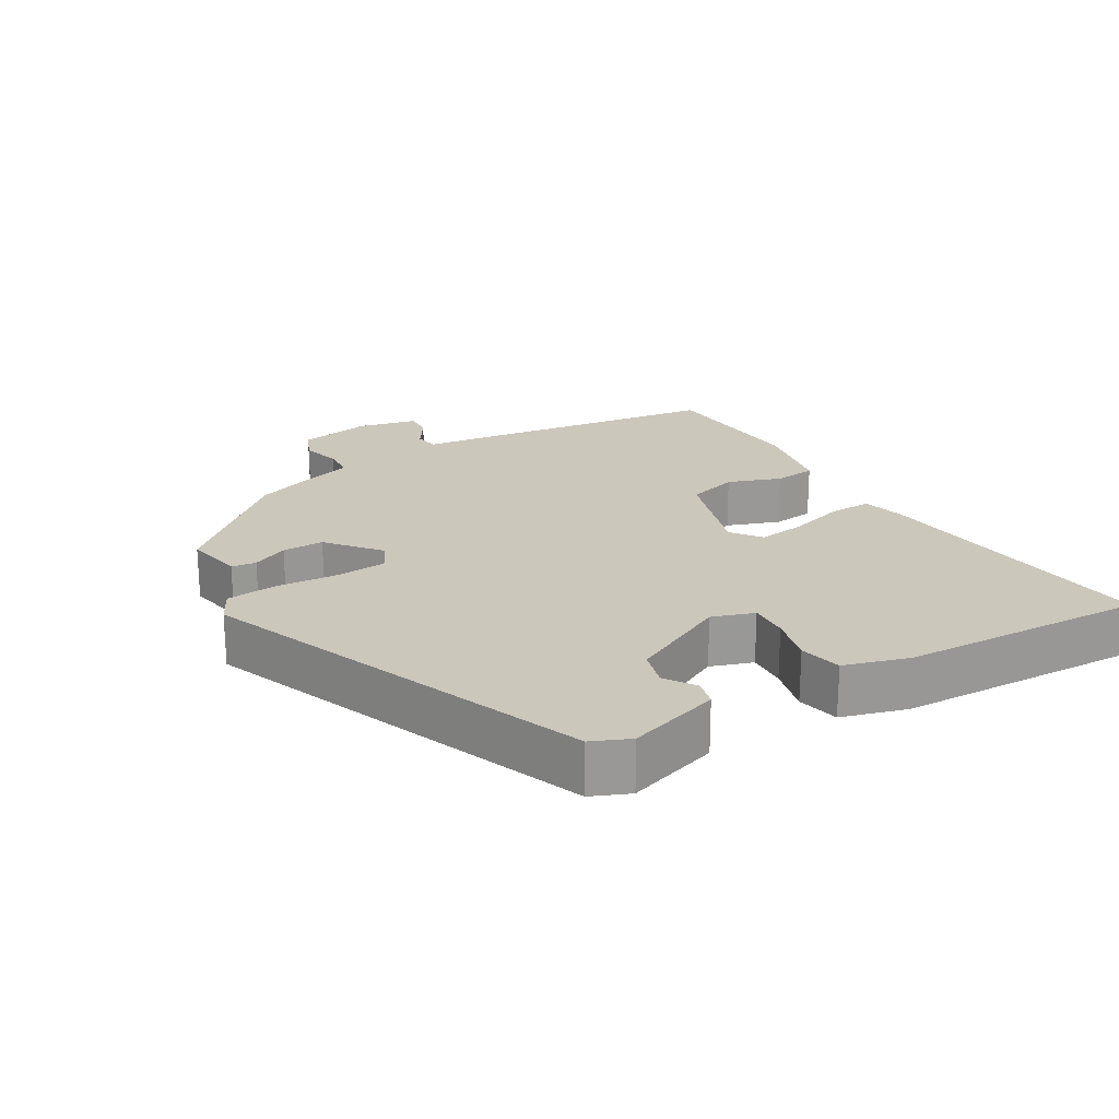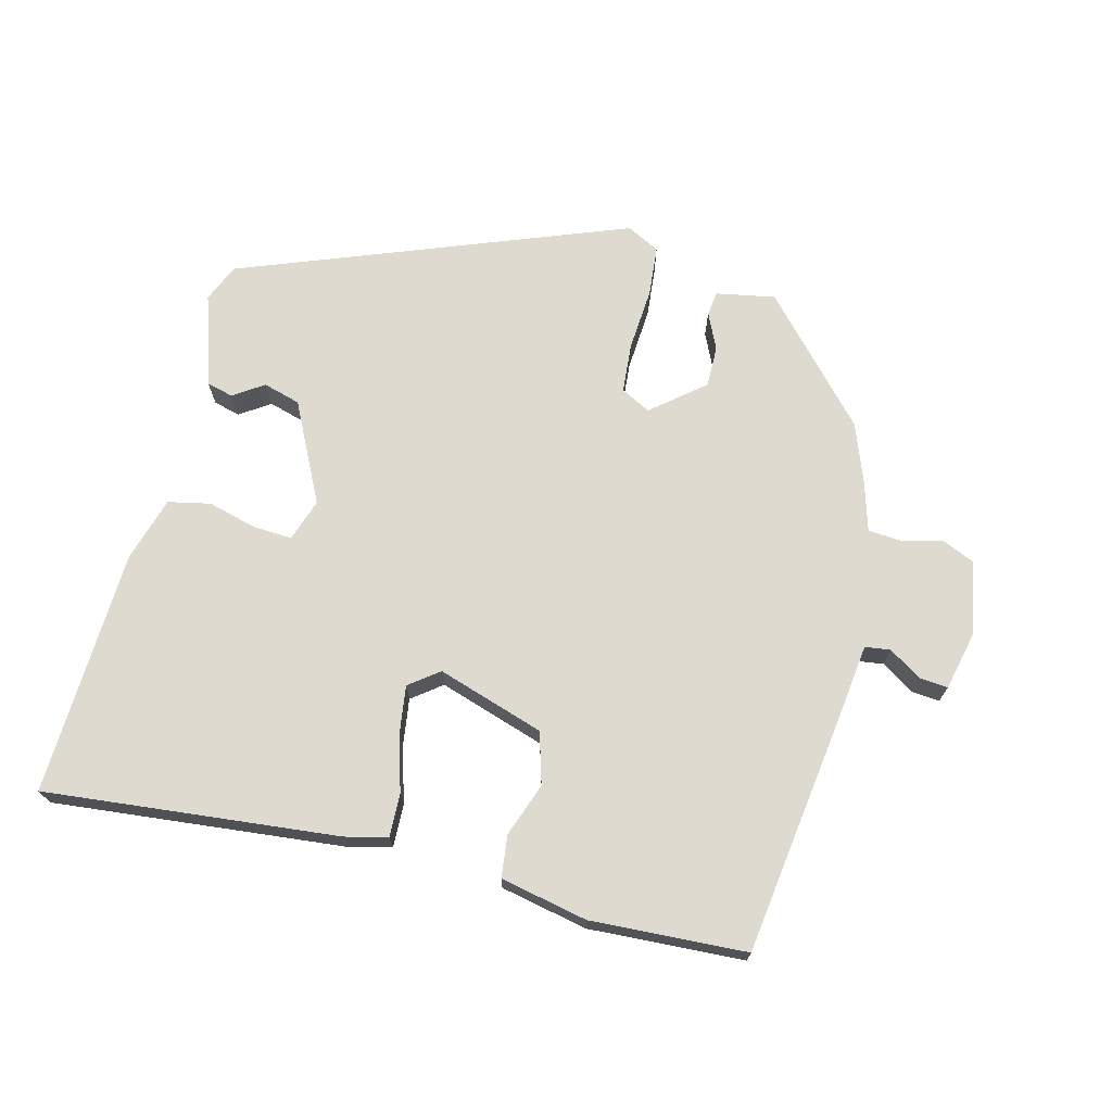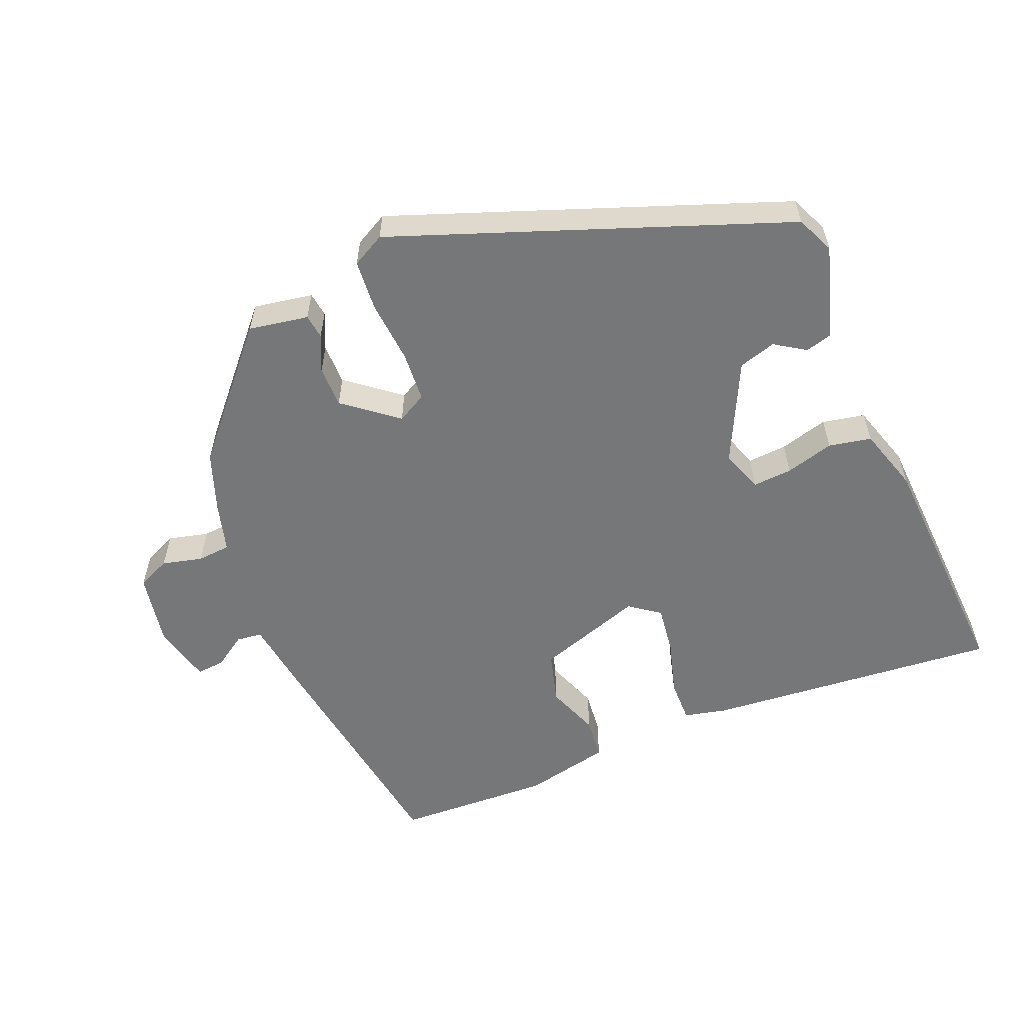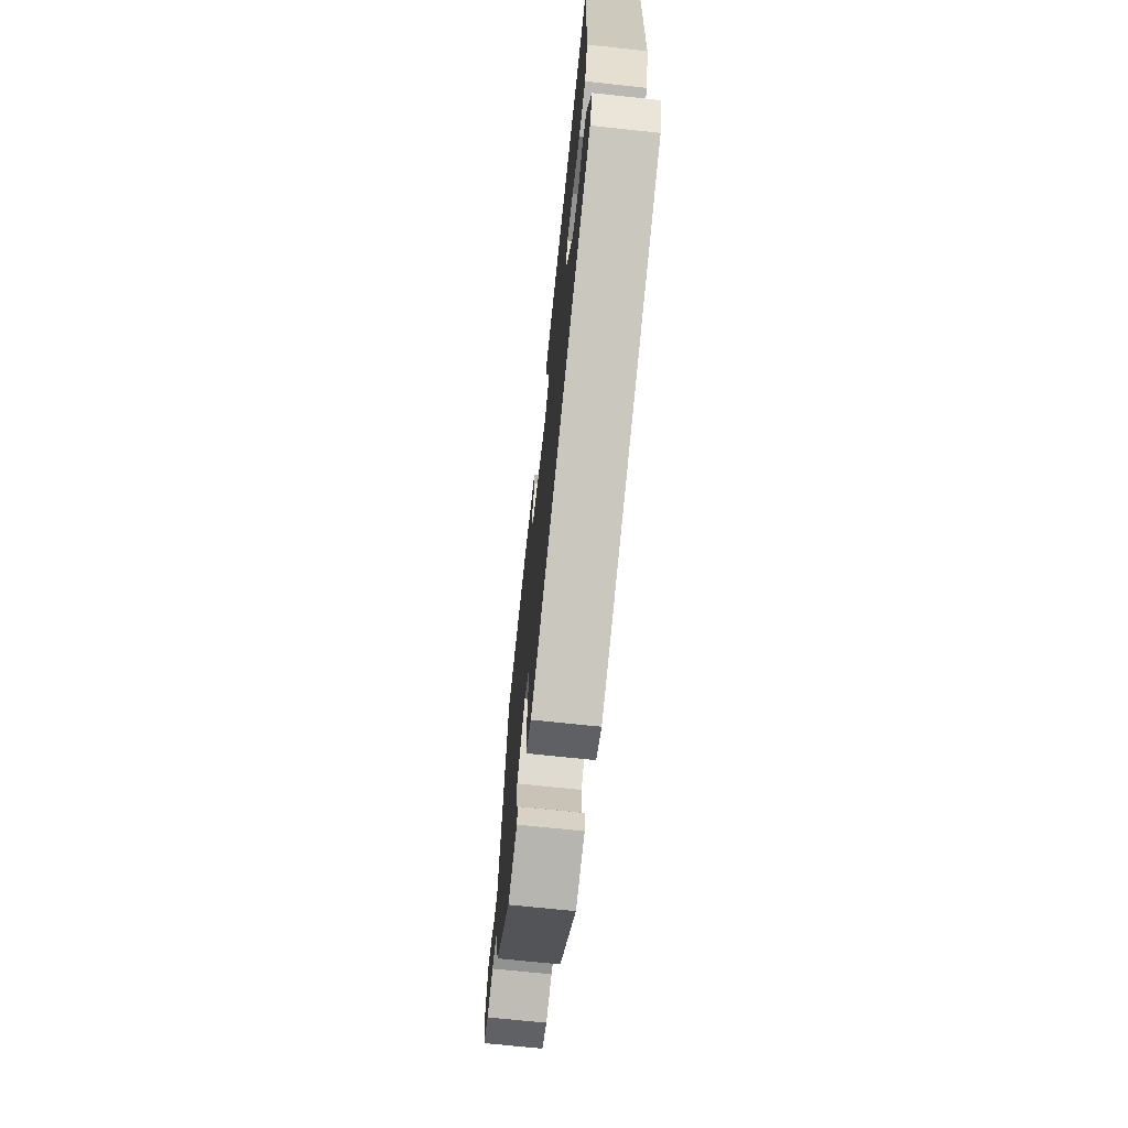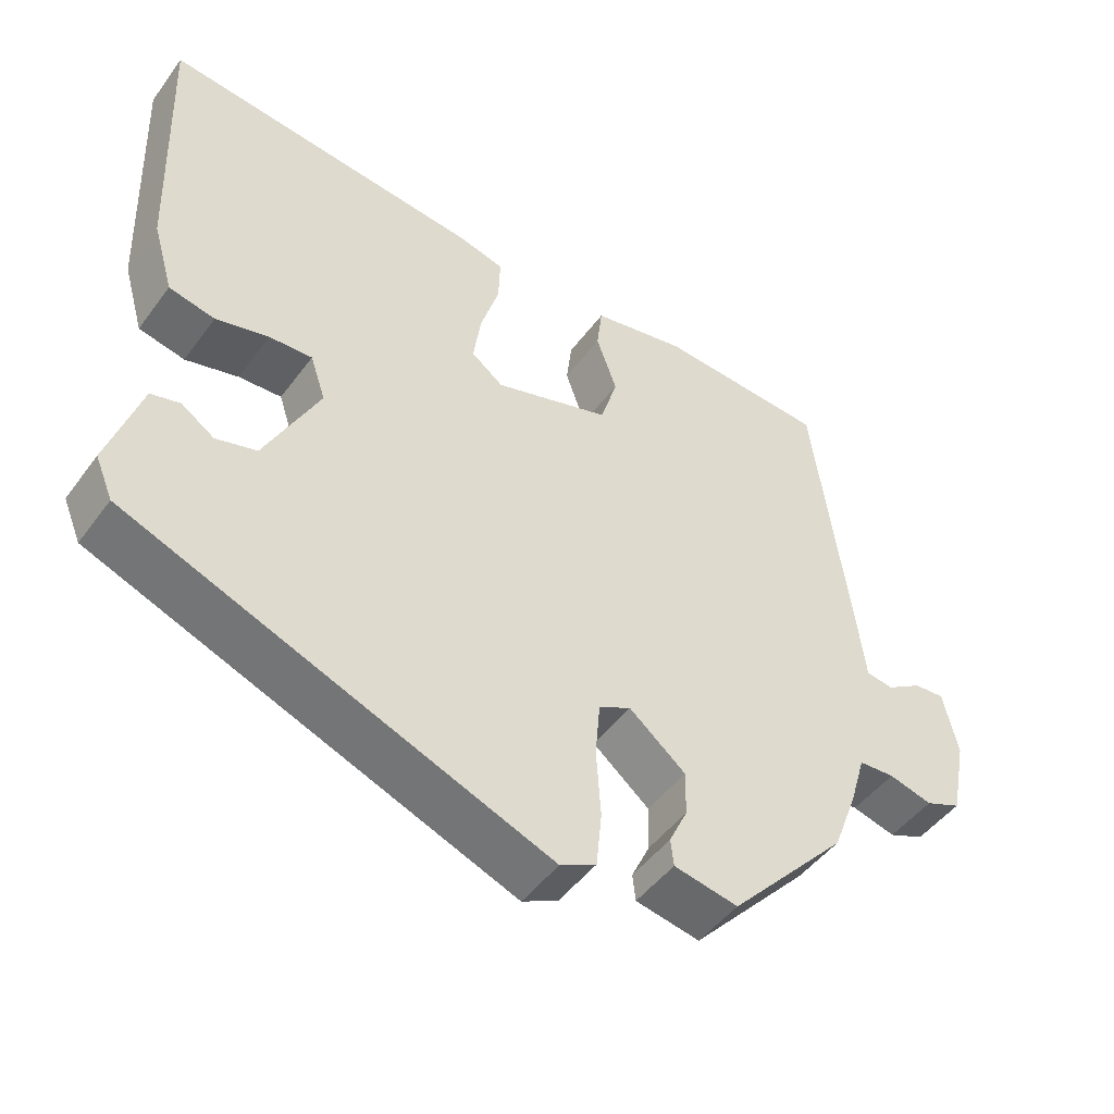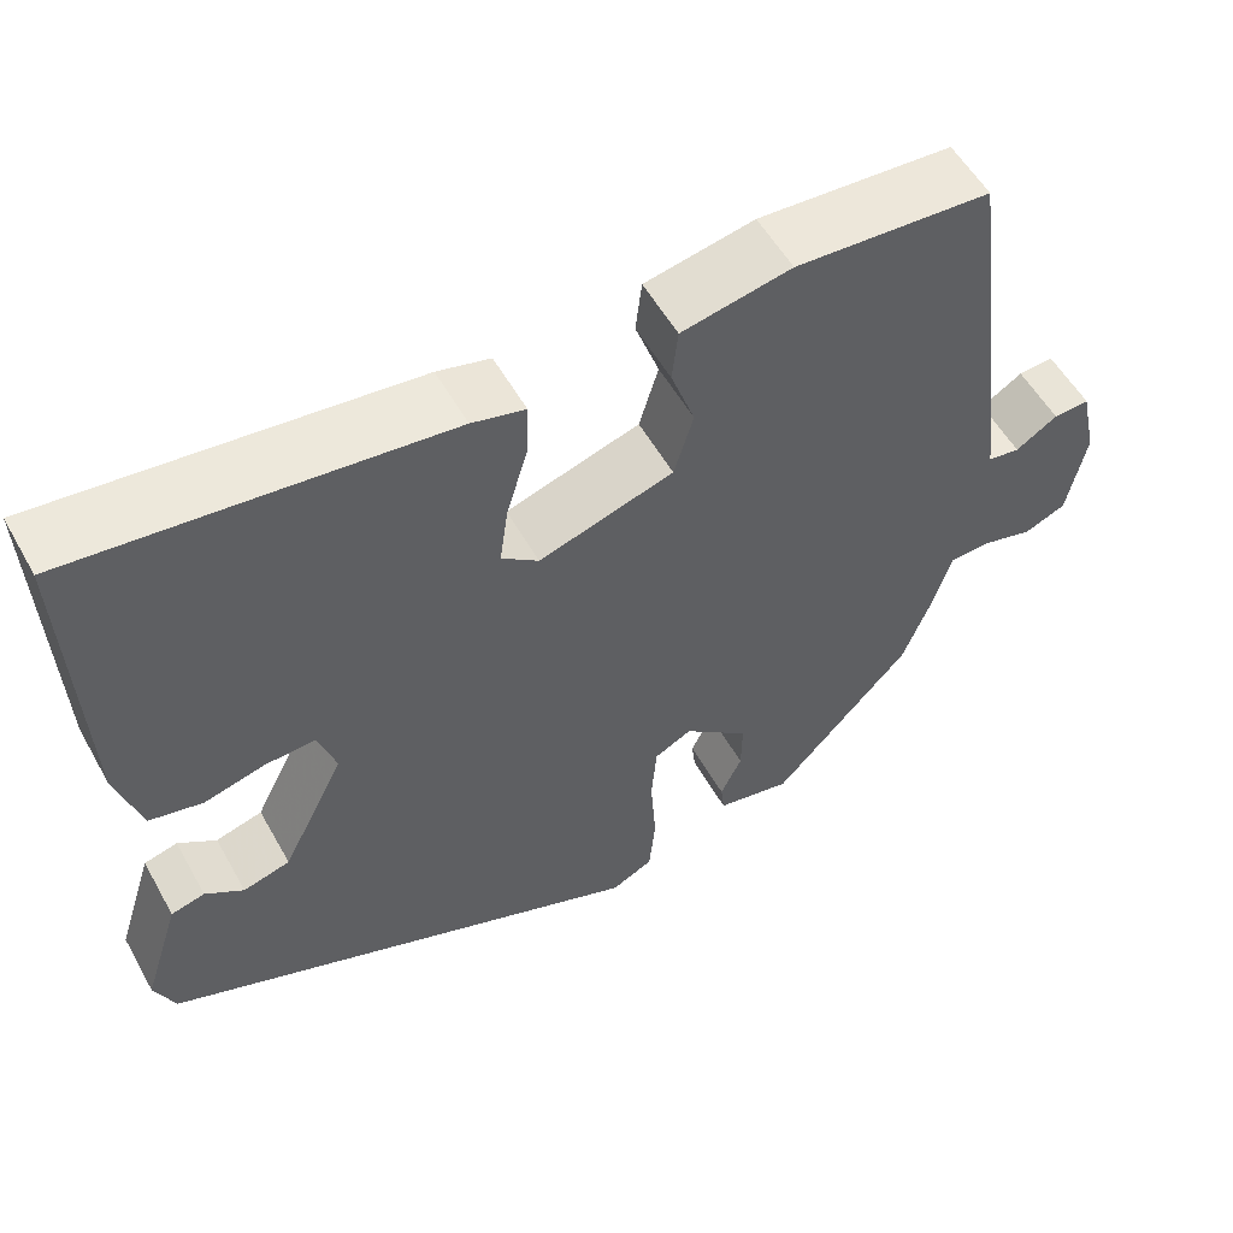
<metadata>
{"format":"obj","ext":"obj","renderer":"f3d","projection":"perspective","resolution":1024,"background":"white","views":[{"elev":21.7,"azim":-120.5,"up":"+Y"},{"elev":70.9,"azim":14.6,"up":"+Y"},{"elev":-57.1,"azim":-156.6,"up":"+Y"},{"elev":-70.0,"azim":-96.1,"up":"+Z"},{"elev":-47.7,"azim":-34.6,"up":"+Z"},{"elev":55.0,"azim":-29.0,"up":"+Z"}]}
</metadata>
<code>
v 0.466 0.07 -0.307
v 0.311 0.07 -0.475
v 0.227 0.07 -0.459
v 0.223 0.07 -0.424
v 0.247 0.07 -0.373
v 0.248 0.07 -0.314
v 0.174 0.07 -0.253
v 0.132 0.07 -0.275
v 0.126 0.07 -0.346
v 0.132 0.07 -0.435
v 0.125 0.07 -0.507
v 0.078 0.07 -0.531
v -0.47 0.07 -0.319
v -0.493 0.07 -0.265
v -0.451 0.07 -0.134
v -0.413 0.07 -0.124
v -0.37 0.07 -0.153
v -0.317 0.07 -0.138
v -0.246 0.07 0.003
v -0.266 0.07 0.063
v -0.322 0.07 0.06
v -0.391 0.07 0.042
v -0.451 0.07 0.055
v -0.478 0.07 0.147
v -0.491 0.07 0.497
v -0.074 0.07 0.453
v -0.014 0.07 0.438
v -0.016 0.07 0.377
v -0.04 0.07 0.298
v -0.05 0.07 0.229
v -0.008 0.07 0.197
v 0.144 0.07 0.245
v 0.166 0.07 0.318
v 0.139 0.07 0.394
v 0.146 0.07 0.454
v 0.27 0.07 0.479
v 0.491 0.07 0.466
v 0.537 0.07 0.117
v 0.549 0.07 0.016
v 0.585 0.07 0.011
v 0.632 0.07 0.041
v 0.672 0.07 0.044
v 0.691 0.07 -0.041
v 0.67 0.07 -0.145
v 0.623 0.07 -0.165
v 0.566 0.07 -0.15
v 0.519 0.07 -0.153
v 0.498 0.07 -0.223
v 0.466 0 -0.307
v 0.311 0 -0.475
v 0.227 0 -0.459
v 0.223 0 -0.424
v 0.247 0 -0.373
v 0.248 0 -0.314
v 0.174 0 -0.253
v 0.132 0 -0.275
v 0.126 0 -0.346
v 0.132 0 -0.435
v 0.125 0 -0.507
v 0.078 0 -0.531
v -0.47 0 -0.319
v -0.493 0 -0.265
v -0.451 0 -0.134
v -0.413 0 -0.124
v -0.37 0 -0.153
v -0.317 0 -0.138
v -0.246 0 0.003
v -0.266 0 0.063
v -0.322 0 0.06
v -0.391 0 0.042
v -0.451 0 0.055
v -0.478 0 0.147
v -0.491 0 0.497
v -0.074 0 0.453
v -0.014 0 0.438
v -0.016 0 0.377
v -0.04 0 0.298
v -0.05 0 0.229
v -0.008 0 0.197
v 0.144 0 0.245
v 0.166 0 0.318
v 0.139 0 0.394
v 0.146 0 0.454
v 0.27 0 0.479
v 0.491 0 0.466
v 0.537 0 0.117
v 0.549 0 0.016
v 0.585 0 0.011
v 0.632 0 0.041
v 0.672 0 0.044
v 0.691 0 -0.041
v 0.67 0 -0.145
v 0.623 0 -0.165
v 0.566 0 -0.15
v 0.519 0 -0.153
v 0.498 0 -0.223
f 47 48 1 2
f 43 44 45 46
f 43 46 47
f 40 41 42 43
f 39 40 43 47
f 33 34 35 36
f 32 33 36 37
f 26 27 28 29
f 26 29 30
f 25 26 30
f 24 25 30 31
f 21 22 23 24
f 20 21 24 31
f 14 15 16 17
f 14 17 18
f 13 14 18
f 12 13 18
f 9 10 11 12
f 8 9 12 18
f 7 8 18 19
f 2 3 4 5
f 2 5 6
f 47 2 6
f 39 47 6 7
f 32 37 38 39
f 20 31 32 39
f 7 19 20 39
f 50 49 96 95
f 94 93 92 91
f 95 94 91
f 91 90 89 88
f 95 91 88 87
f 84 83 82 81
f 85 84 81 80
f 77 76 75 74
f 78 77 74
f 78 74 73
f 79 78 73 72
f 72 71 70 69
f 79 72 69 68
f 65 64 63 62
f 66 65 62
f 66 62 61
f 66 61 60
f 60 59 58 57
f 66 60 57 56
f 67 66 56 55
f 53 52 51 50
f 54 53 50
f 54 50 95
f 55 54 95 87
f 87 86 85 80
f 87 80 79 68
f 87 68 67 55
f 1 49 50 2
f 2 50 51 3
f 3 51 52 4
f 4 52 53 5
f 5 53 54 6
f 6 54 55 7
f 7 55 56 8
f 8 56 57 9
f 9 57 58 10
f 10 58 59 11
f 11 59 60 12
f 12 60 61 13
f 13 61 62 14
f 14 62 63 15
f 15 63 64 16
f 16 64 65 17
f 17 65 66 18
f 18 66 67 19
f 19 67 68 20
f 20 68 69 21
f 21 69 70 22
f 22 70 71 23
f 23 71 72 24
f 24 72 73 25
f 25 73 74 26
f 26 74 75 27
f 27 75 76 28
f 28 76 77 29
f 29 77 78 30
f 30 78 79 31
f 31 79 80 32
f 32 80 81 33
f 33 81 82 34
f 34 82 83 35
f 35 83 84 36
f 36 84 85 37
f 37 85 86 38
f 38 86 87 39
f 39 87 88 40
f 40 88 89 41
f 41 89 90 42
f 42 90 91 43
f 43 91 92 44
f 44 92 93 45
f 45 93 94 46
f 46 94 95 47
f 47 95 96 48
f 48 96 49 1

</code>
